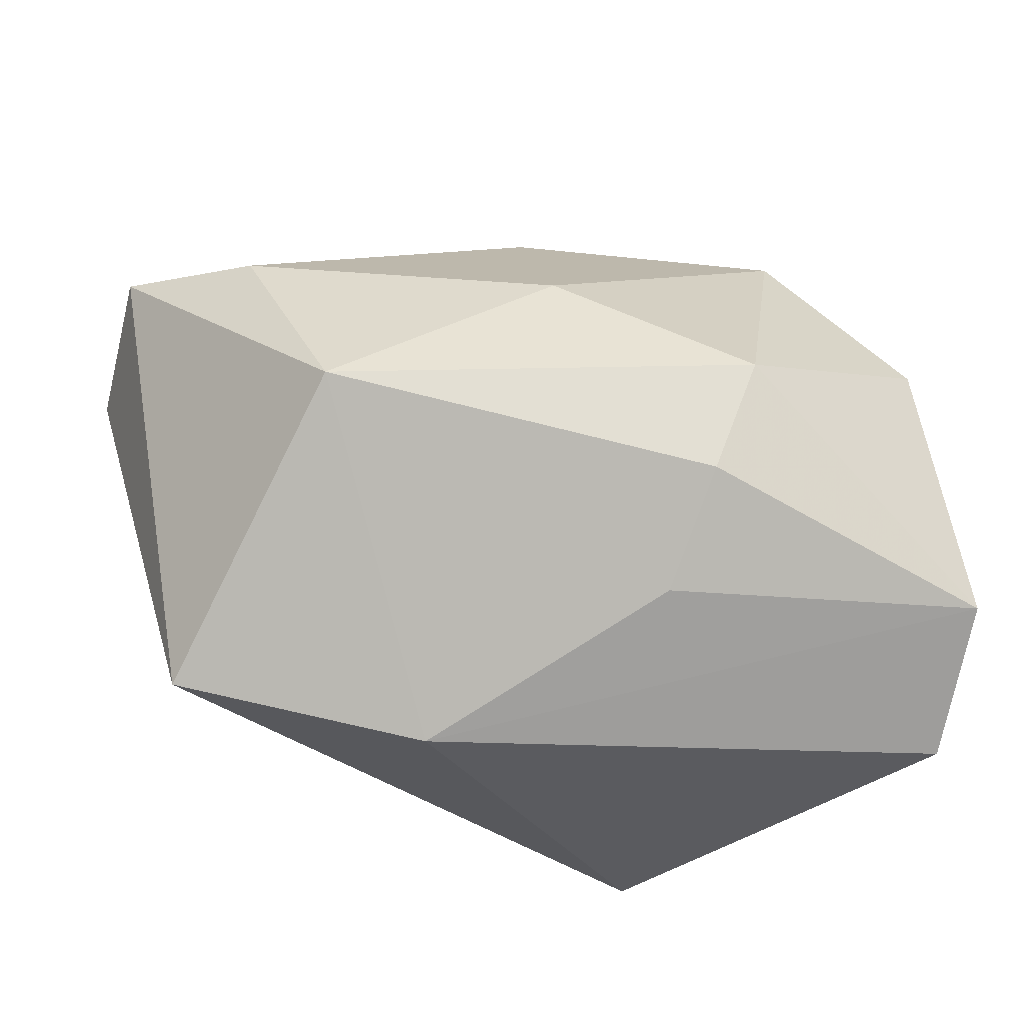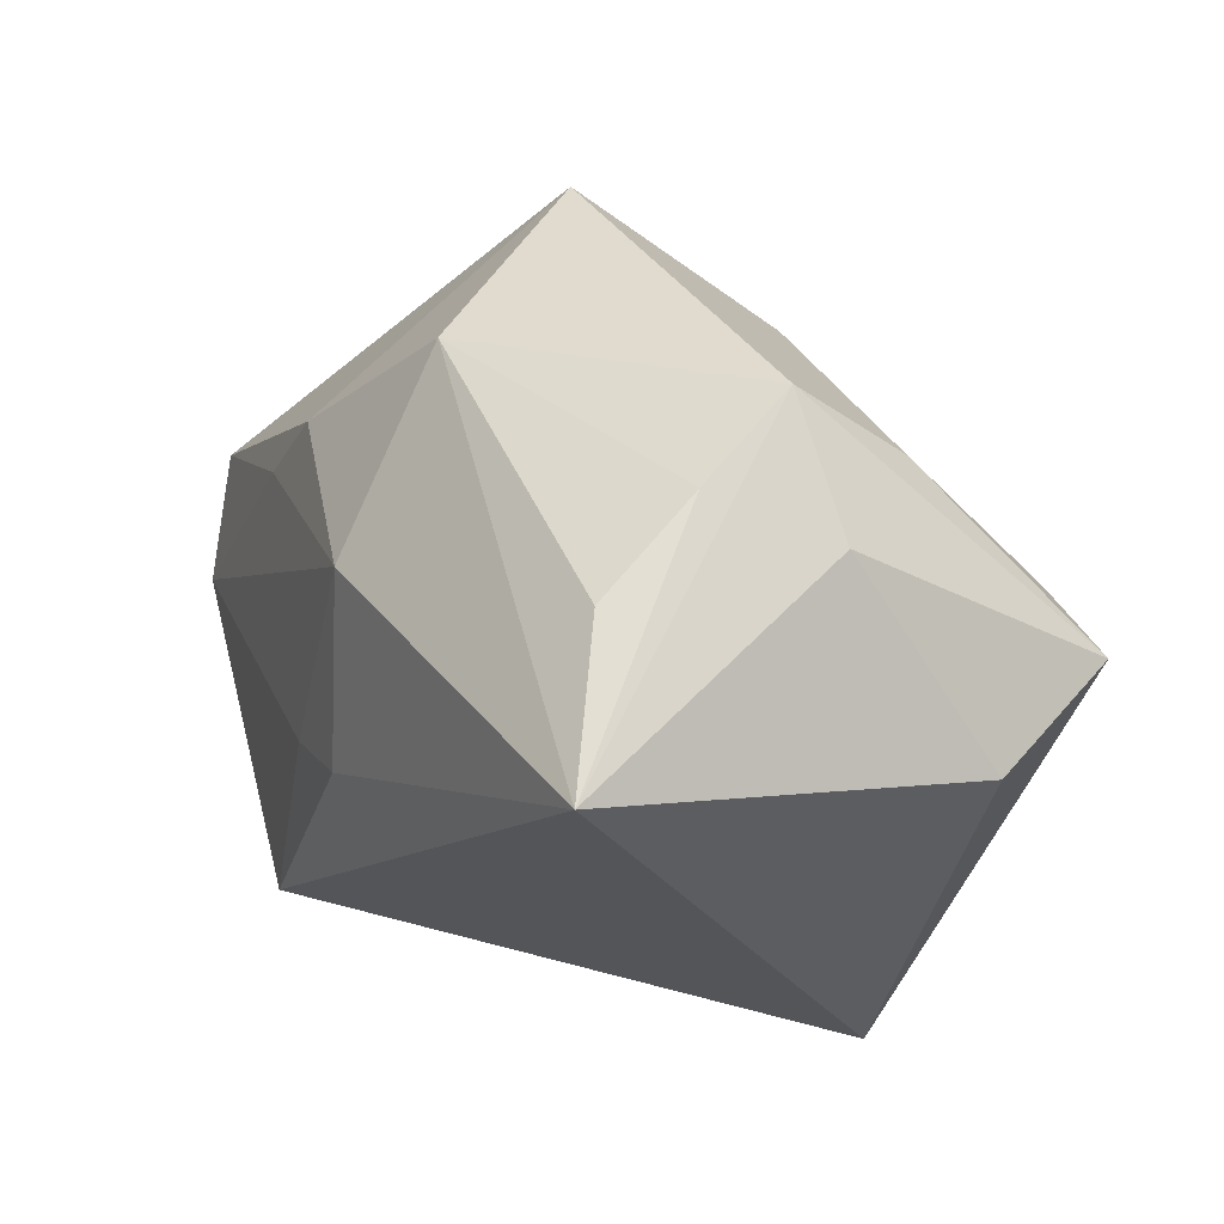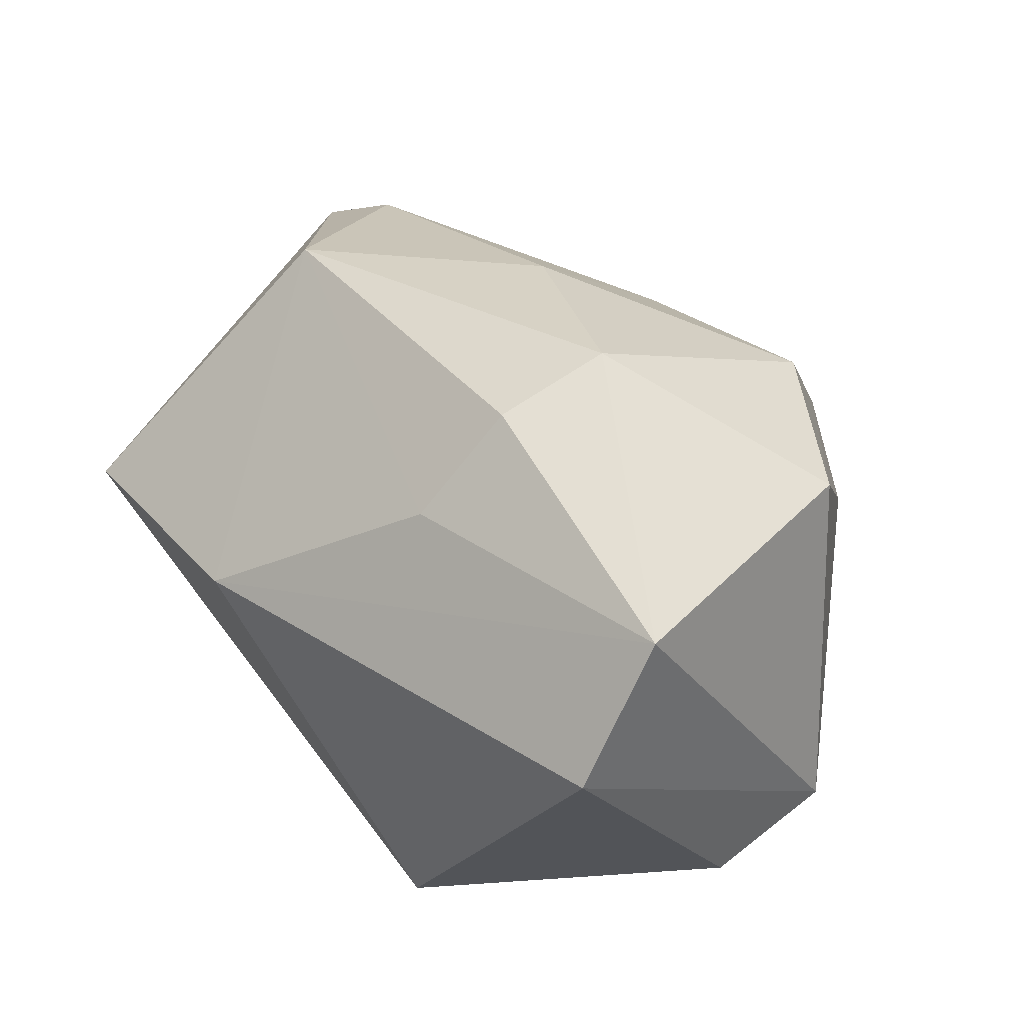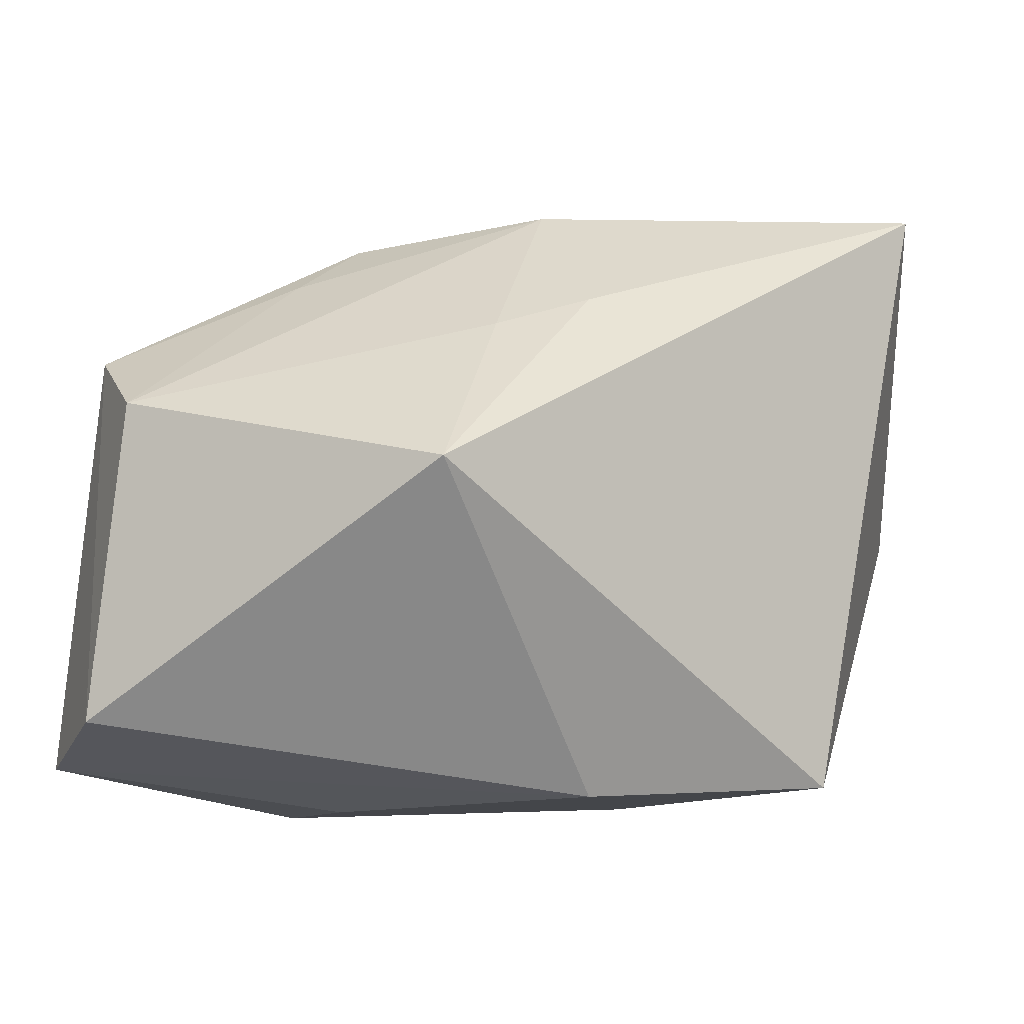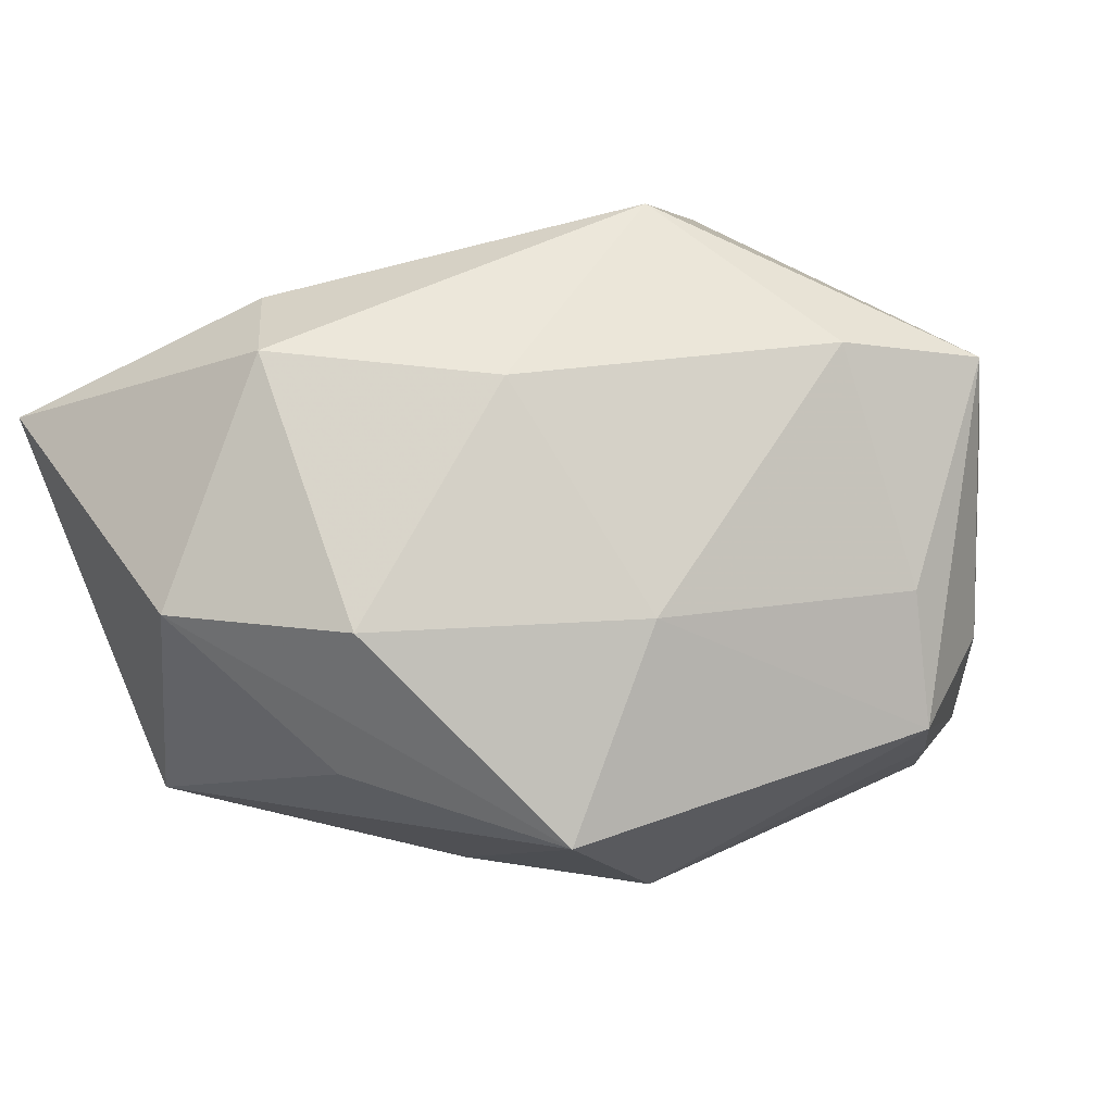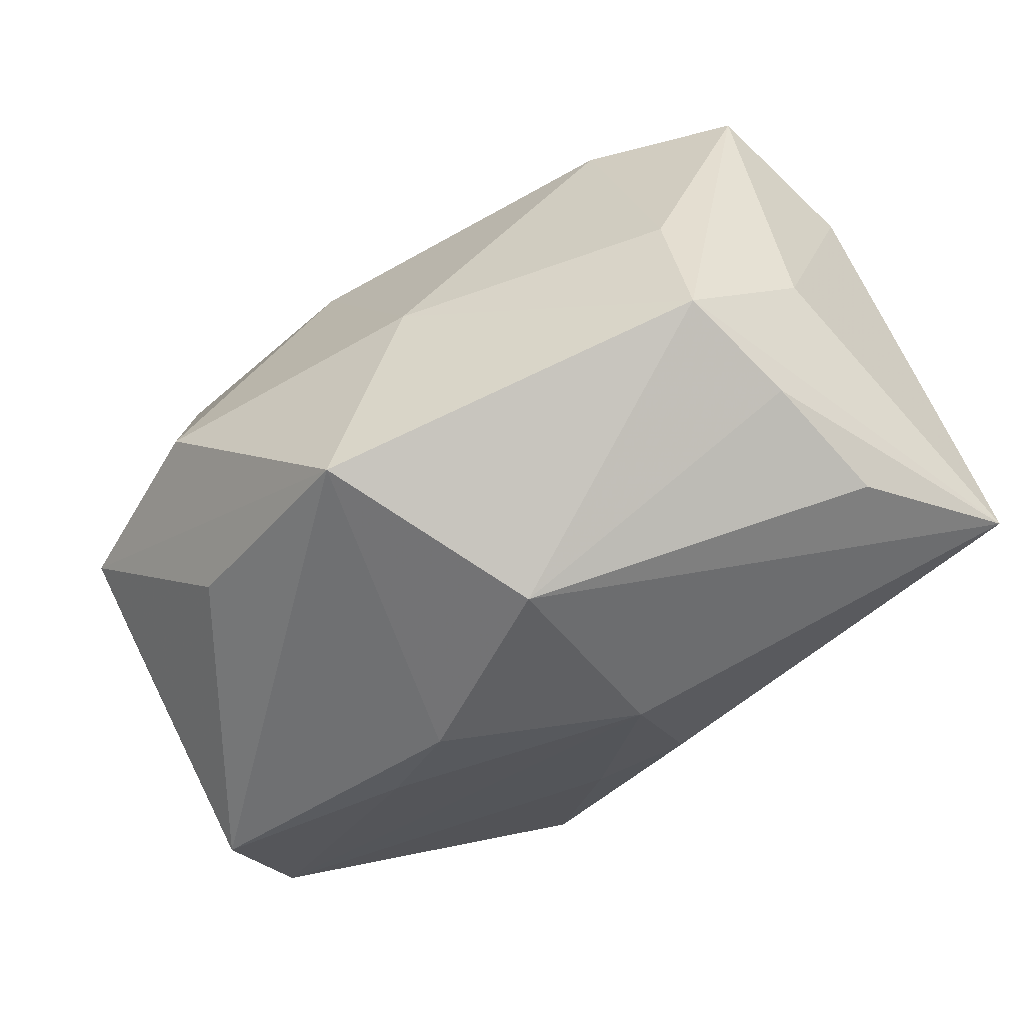
<metadata>
{"format":"obj","ext":"obj","renderer":"f3d","projection":"perspective","resolution":1024,"background":"white","views":[{"elev":-48.1,"azim":1.5,"up":"+Y"},{"elev":39.6,"azim":-123.9,"up":"+Y"},{"elev":27.6,"azim":41.6,"up":"+Z"},{"elev":-48.0,"azim":171.0,"up":"+Y"},{"elev":54.1,"azim":152.3,"up":"+Z"},{"elev":78.9,"azim":149.3,"up":"+Y"}]}
</metadata>
<code>
v -0.02292 0.03133 -0.007758
v -0.02976 0.02706 0.0001687
v -0.0244 0.008947 0.02458
v -0.03662 0.01264 0.01979
v -0.02563 0.02756 -0.01814
v 0.009083 -0.0231 -0.02747
v 0.01372 0.03226 0.00576
v 0.004693 -0.003334 -0.02637
v -0.04039 0.01021 0.006761
v 0.0004562 0.02191 0.01679
v -0.02267 0.02624 0.01094
v 0.03605 0.001741 0.01536
v -0.03032 -0.02536 0.004748
v -0.003411 0.0001757 -0.02764
v 0.003549 0.001044 0.0274
v 0.01676 0.01707 -0.01726
v -0.01995 0.03437 0.002208
v 0.03561 -0.011 -0.01872
v 0.03863 -0.0008523 -0.01429
v 0.0221 0.009117 -0.01816
v 0.03576 -0.03094 0.0002462
v 0.01275 -0.02536 0.01499
v 0.004584 0.02985 -0.01199
v 0.03868 -0.02582 0.01264
v 0.0168 -0.01944 0.02348
v 0.02363 0.01345 0.01947
v 0.02759 0.01664 0.005352
v 0.02051 -0.01084 0.0274
v -0.008185 -0.03094 0.002984
v -0.03547 0.02094 -0.02628
v 0.0001352 0.01655 -0.02426
v -0.01604 -0.0106 0.0274
f 13 30 6
f 32 4 13
f 7 16 23
f 30 23 31
f 31 23 16
f 12 28 24
f 7 23 17
f 6 18 21
f 30 13 9
f 9 13 4
f 26 12 7
f 28 12 26
f 6 30 14
f 30 31 14
f 20 31 16
f 20 18 31
f 11 17 4
f 2 17 30
f 4 17 2
f 30 9 2
f 2 9 4
f 5 23 30
f 32 13 29
f 29 22 32
f 29 21 24
f 24 22 29
f 29 13 6
f 6 21 29
f 25 28 32
f 32 22 25
f 24 28 25
f 25 22 24
f 32 28 15
f 28 26 15
f 31 18 8
f 8 14 31
f 8 18 6
f 6 14 8
f 18 20 19
f 19 16 7
f 19 20 16
f 19 12 24
f 24 21 19
f 19 21 18
f 1 17 23
f 23 5 1
f 30 17 1
f 1 5 30
f 3 4 32
f 32 15 3
f 3 11 4
f 7 12 27
f 27 19 7
f 12 19 27
f 10 15 26
f 10 3 15
f 10 26 7
f 11 3 10
f 7 17 10
f 17 11 10

</code>
